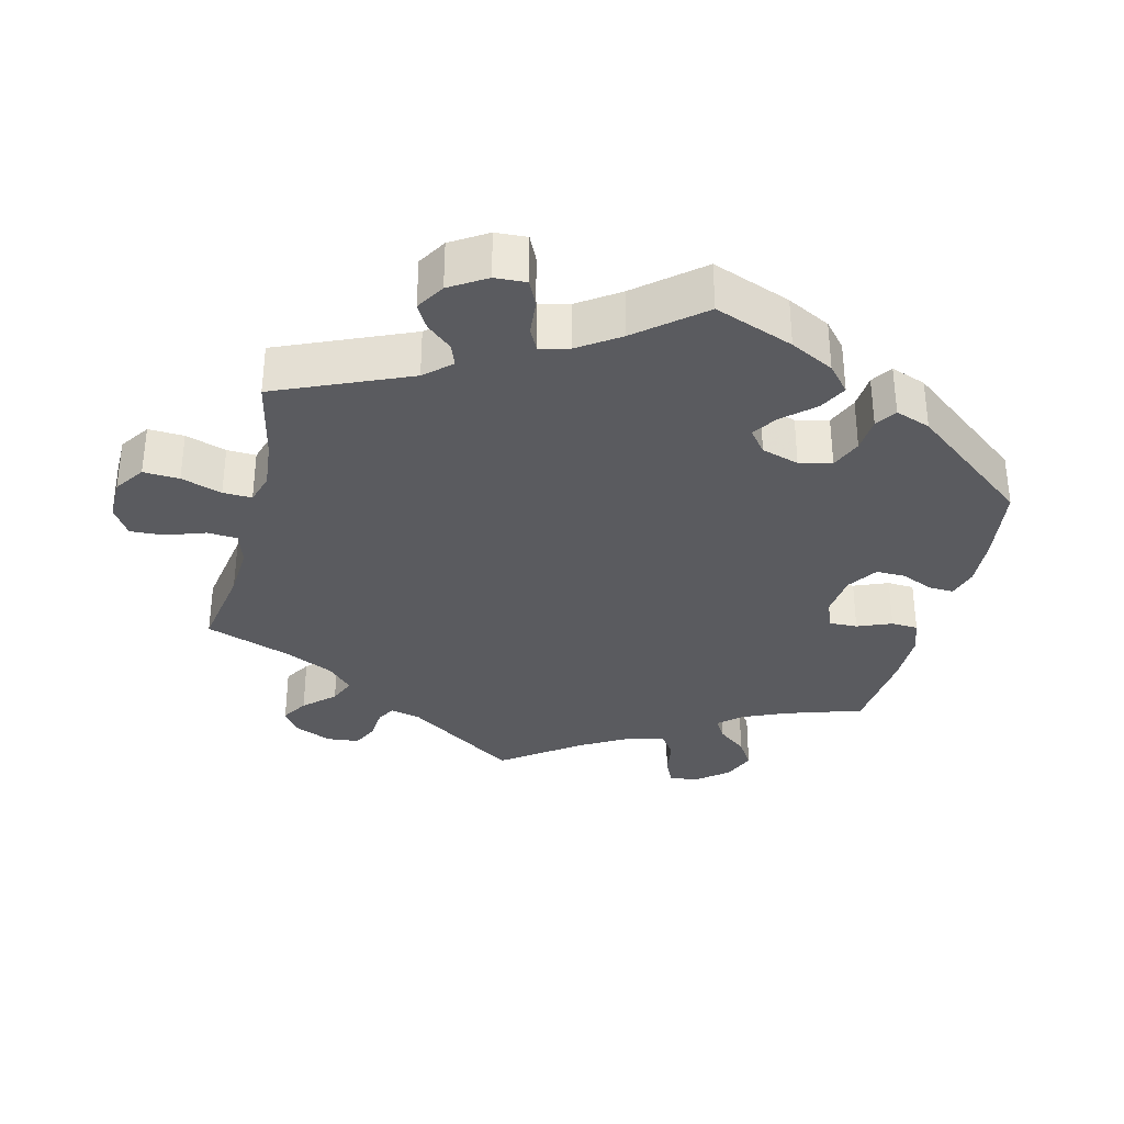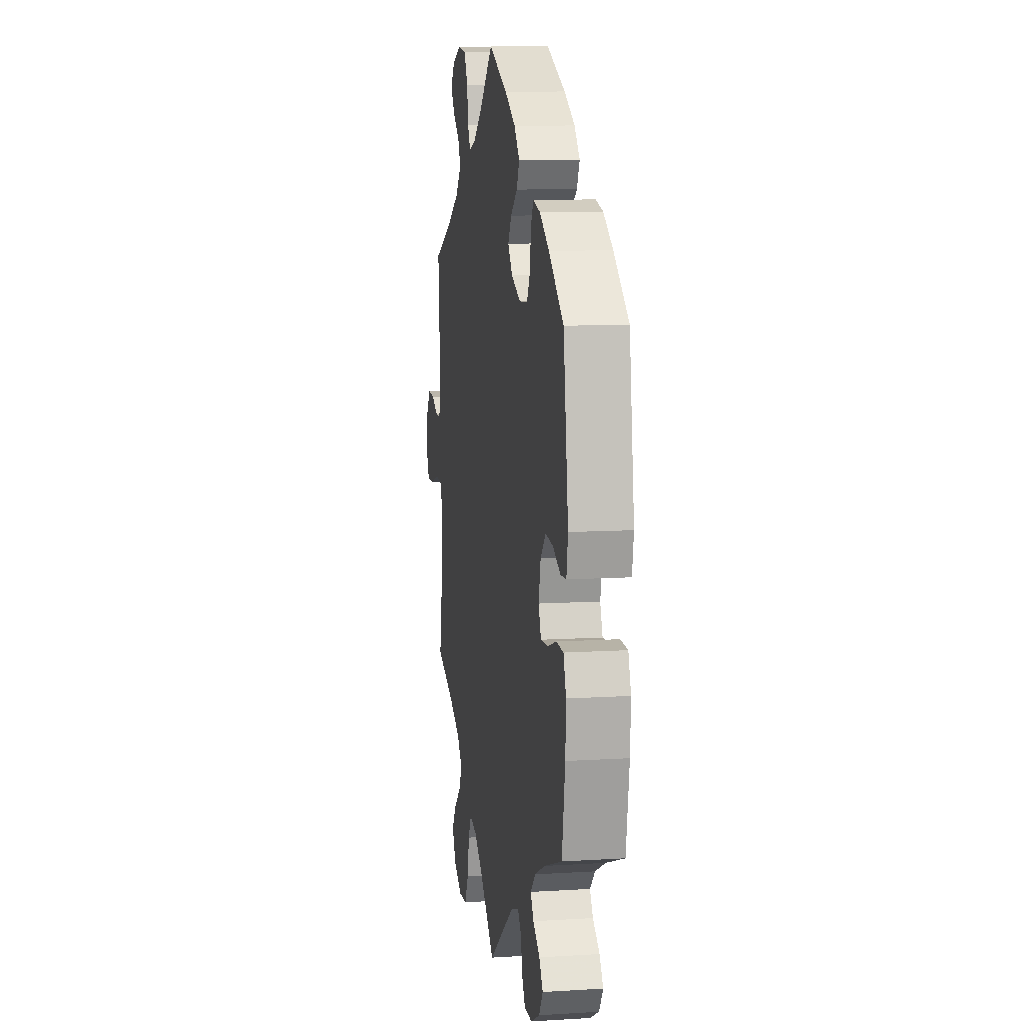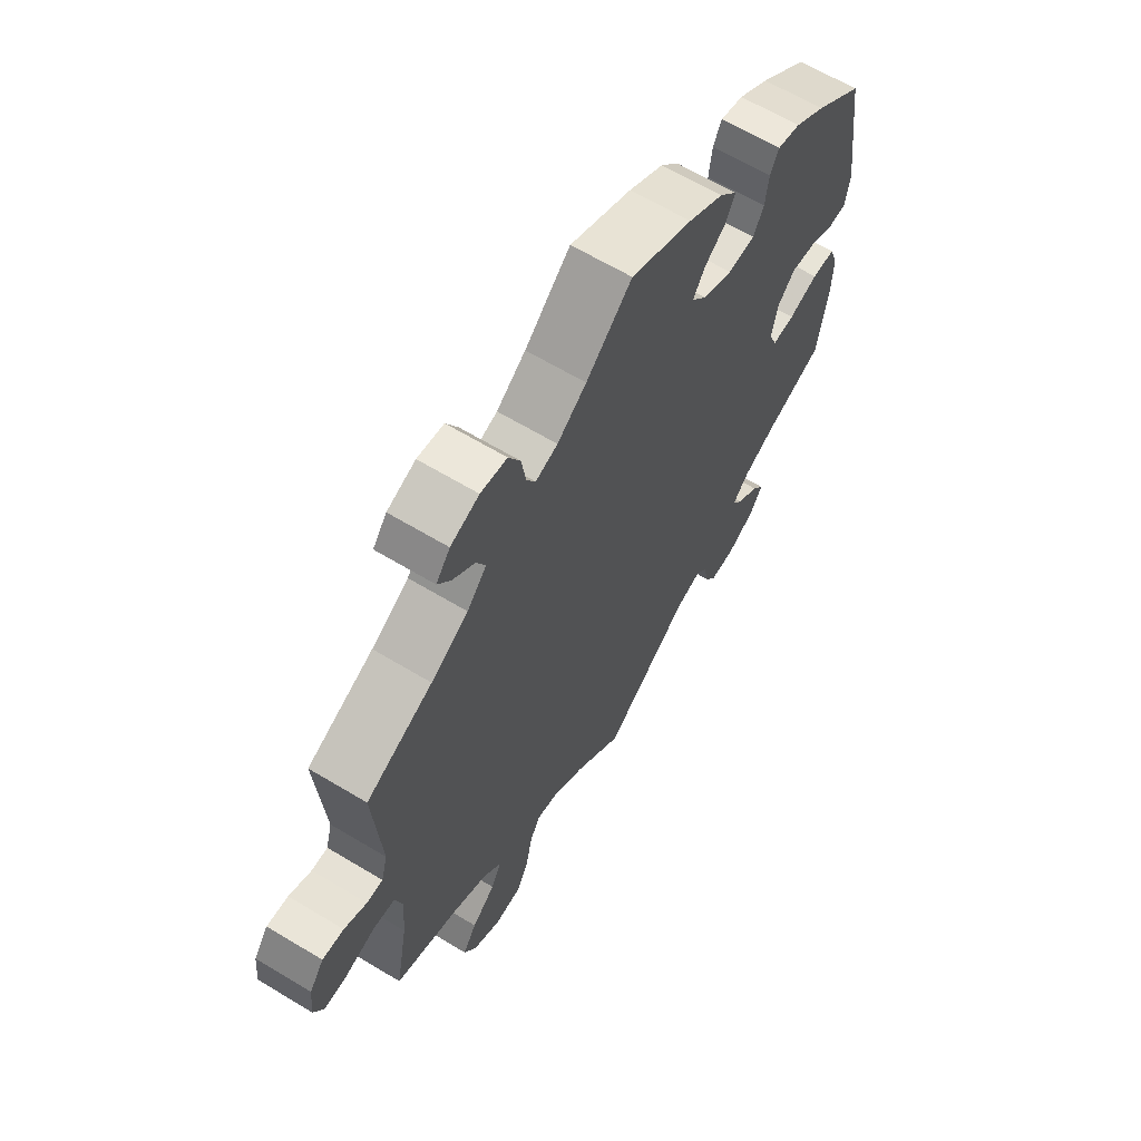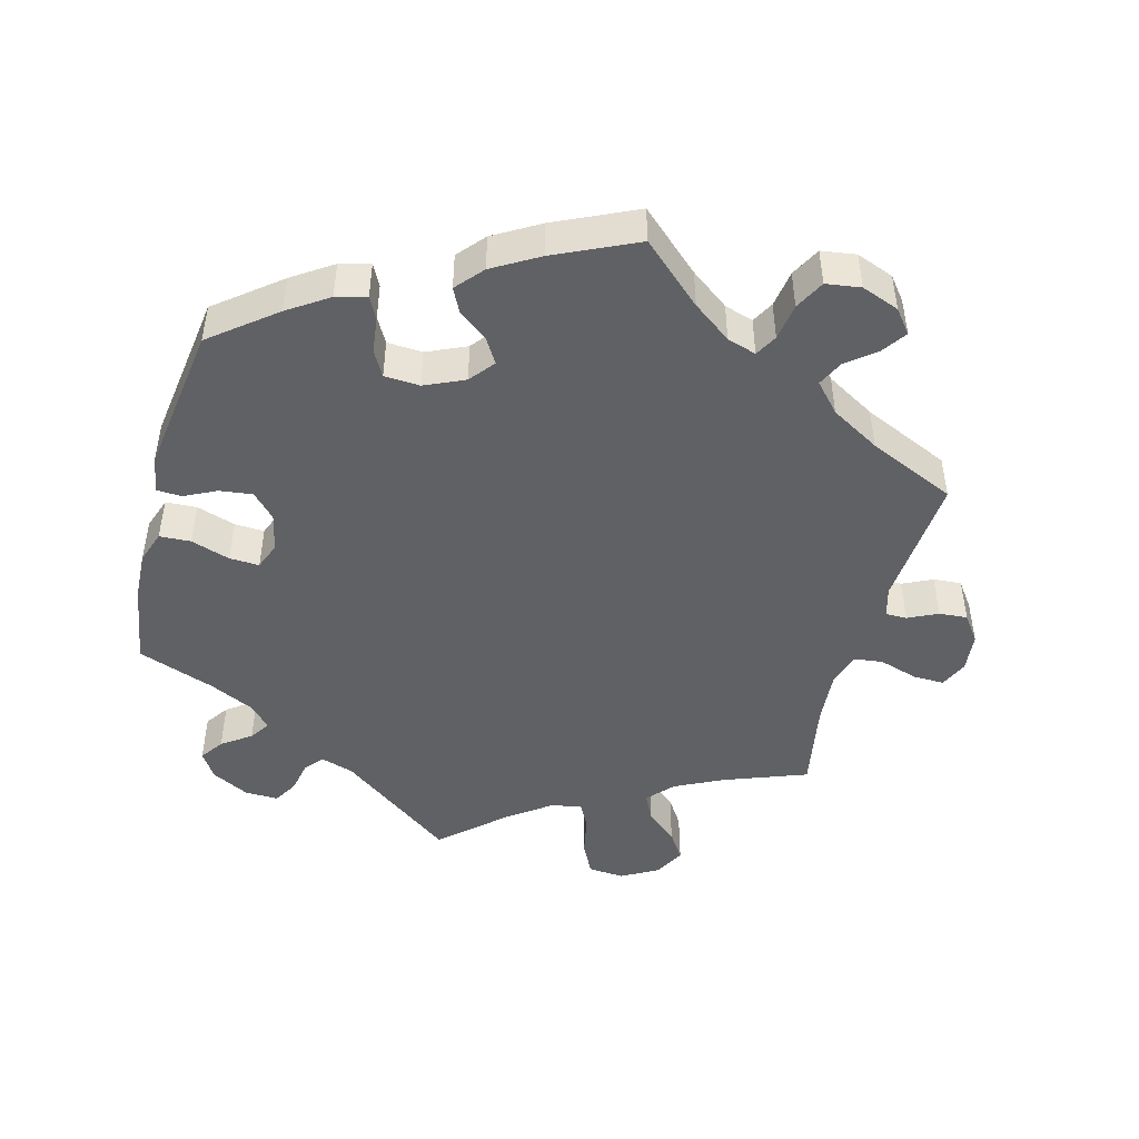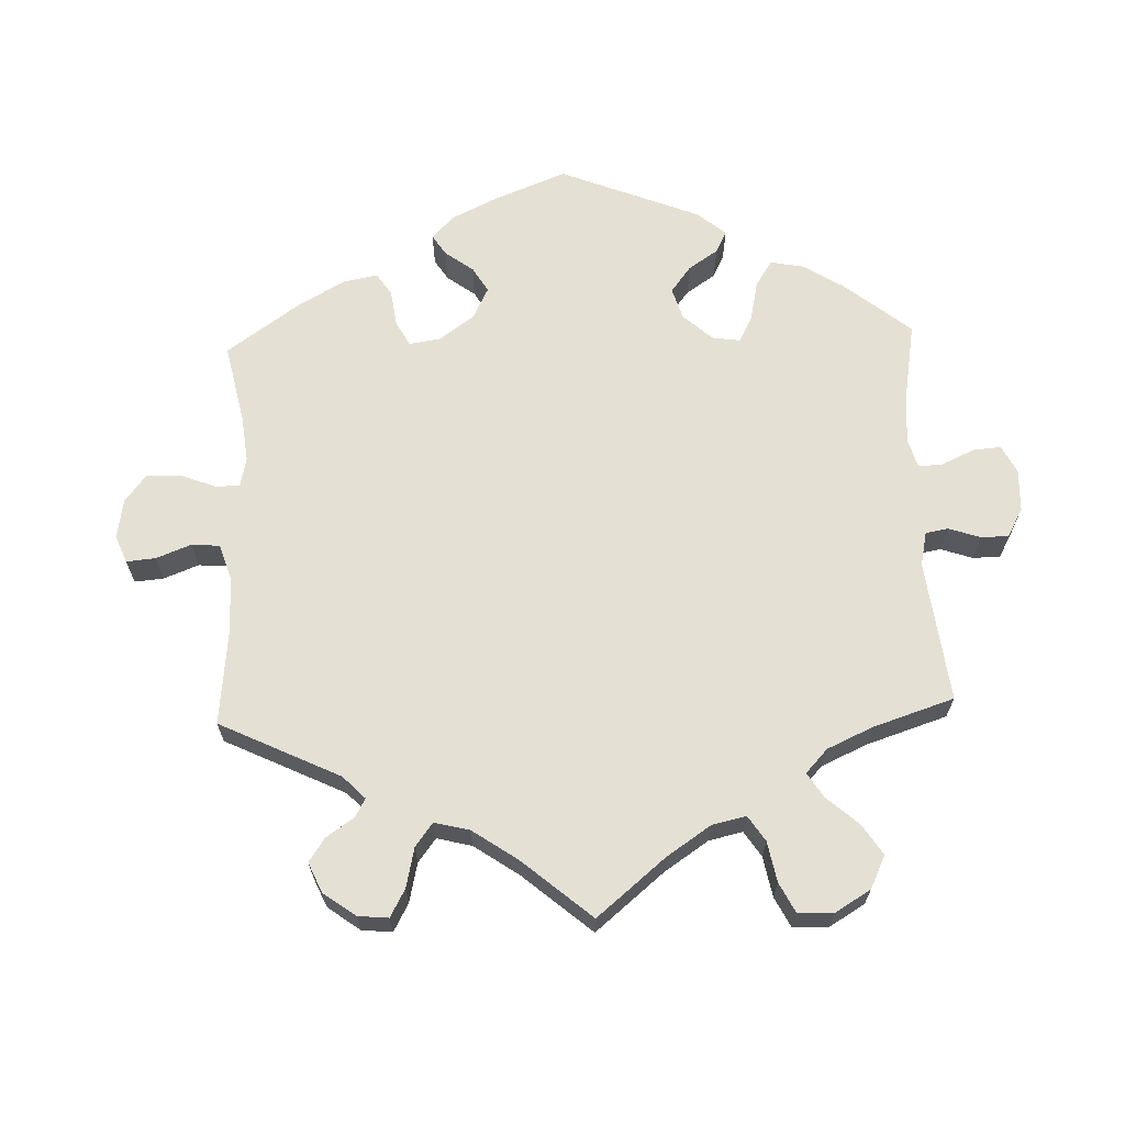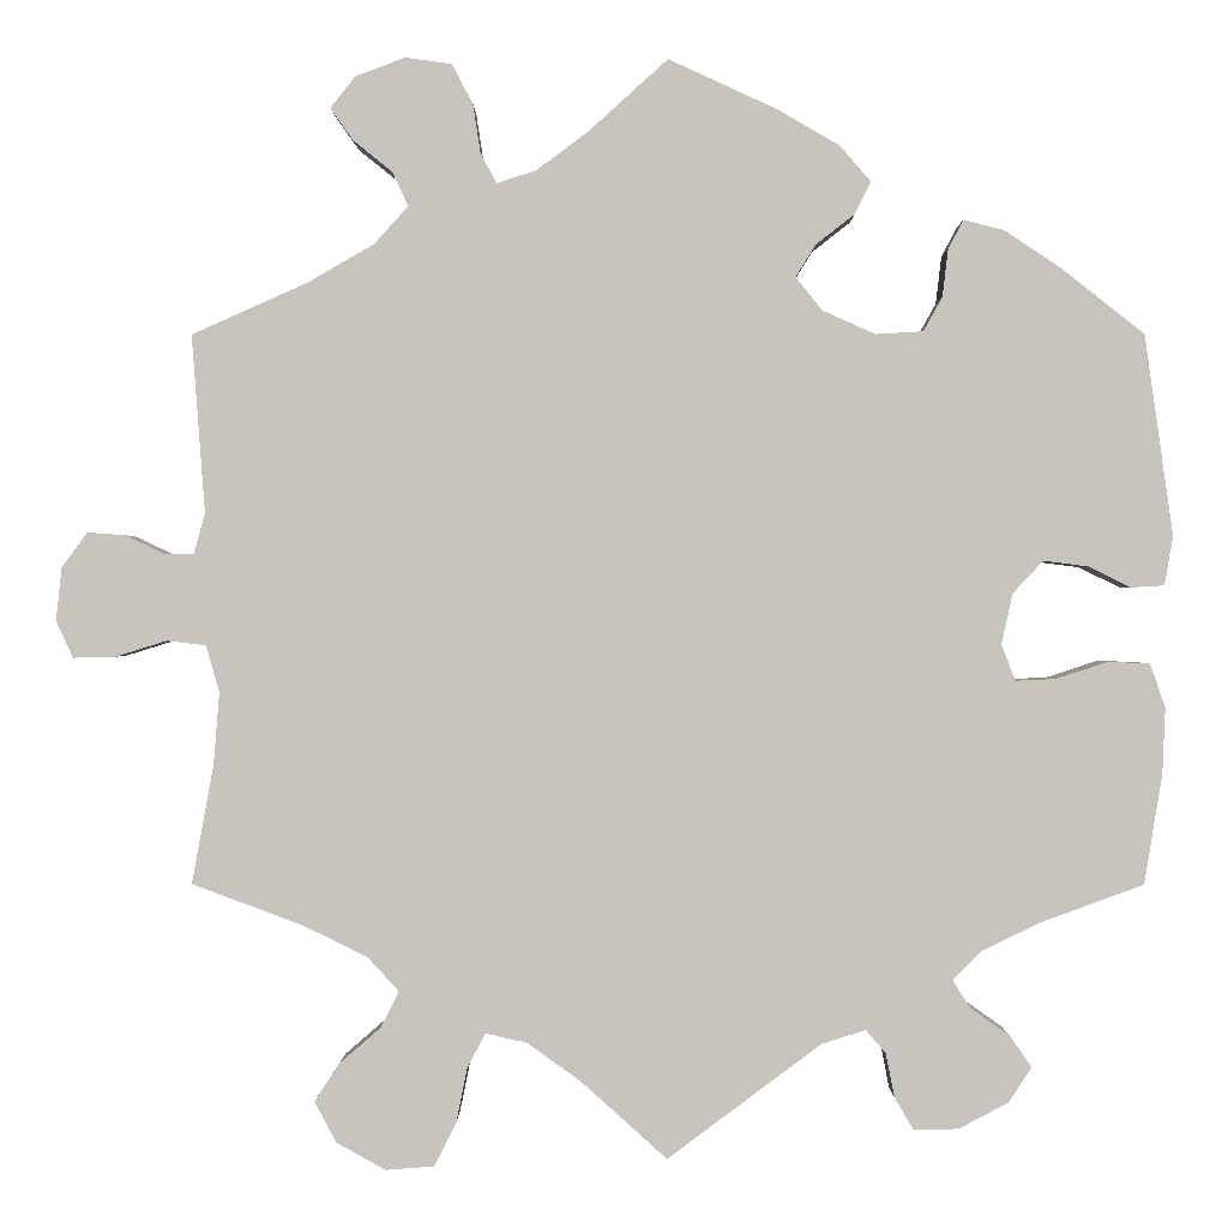
<metadata>
{"format":"obj","ext":"obj","renderer":"f3d","projection":"perspective","resolution":1024,"background":"white","views":[{"elev":-33.4,"azim":-133.9,"up":"+Y"},{"elev":10.0,"azim":-99.1,"up":"+Z"},{"elev":64.1,"azim":121.3,"up":"+Z"},{"elev":-46.9,"azim":-14.9,"up":"+Y"},{"elev":65.7,"azim":117.9,"up":"+Y"},{"elev":0.2,"azim":-179.6,"up":"+Z"}]}
</metadata>
<code>
v 0.382 0.07 -0.333
v 0.315 0.07 -0.366
v 0.282 0.07 -0.402
v 0.301 0.07 -0.44
v 0.345 0.07 -0.478
v 0.371 0.07 -0.518
v 0.348 0.07 -0.561
v 0.296 0.07 -0.59
v 0.245 0.07 -0.586
v 0.222 0.07 -0.541
v 0.21 0.07 -0.482
v 0.191 0.07 -0.446
v 0.147 0.07 -0.456
v 0.09 0.07 -0.497
v 0 0.07 -0.578
v -0.162 0.07 -0.457
v -0.209 0.07 -0.442
v -0.23 0.07 -0.467
v -0.239 0.07 -0.513
v -0.259 0.07 -0.547
v -0.306 0.07 -0.546
v -0.359 0.07 -0.518
v -0.383 0.07 -0.481
v -0.36 0.07 -0.448
v -0.319 0.07 -0.419
v -0.3 0.07 -0.39
v -0.33 0.07 -0.359
v -0.392 0.07 -0.329
v -0.501 0.07 -0.289
v -0.52 0.07 -0.172
v -0.523 0.07 -0.103
v -0.507 0.07 -0.057
v -0.463 0.07 -0.055
v -0.408 0.07 -0.073
v -0.366 0.07 -0.075
v -0.351 0.07 -0.037
v -0.363 0.07 0.017
v -0.395 0.07 0.051
v -0.442 0.07 0.045
v -0.487 0.07 0.023
v -0.522 0.07 0.025
v -0.531 0.07 0.077
v -0.501 0.07 0.289
v -0.411 0.07 0.36
v -0.354 0.07 0.398
v -0.311 0.07 0.409
v -0.295 0.07 0.378
v -0.289 0.07 0.328
v -0.269 0.07 0.292
v -0.219 0.07 0.289
v -0.163 0.07 0.314
v -0.135 0.07 0.349
v -0.156 0.07 0.383
v -0.197 0.07 0.415
v -0.214 0.07 0.449
v -0.181 0.07 0.487
v -0.116 0.07 0.525
v -0.001 0.07 0.578
v 0.084 0.07 0.501
v 0.138 0.07 0.461
v 0.179 0.07 0.448
v 0.196 0.07 0.479
v 0.204 0.07 0.531
v 0.226 0.07 0.573
v 0.275 0.07 0.58
v 0.328 0.07 0.56
v 0.354 0.07 0.527
v 0.33 0.07 0.493
v 0.289 0.07 0.46
v 0.272 0.07 0.424
v 0.308 0.07 0.384
v 0.377 0.07 0.344
v 0.5 0.07 0.289
v 0.486 0.07 0.101
v 0.498 0.07 0.058
v 0.528 0.07 0.058
v 0.57 0.07 0.078
v 0.61 0.07 0.081
v 0.637 0.07 0.044
v 0.643 0.07 -0.012
v 0.625 0.07 -0.051
v 0.581 0.07 -0.05
v 0.526 0.07 -0.033
v 0.485 0.07 -0.038
v 0.471 0.07 -0.087
v 0.477 0.07 -0.163
v 0.5 0.07 -0.289
v 0.382 0 -0.333
v 0.315 0 -0.366
v 0.282 0 -0.402
v 0.301 0 -0.44
v 0.345 0 -0.478
v 0.371 0 -0.518
v 0.348 0 -0.561
v 0.296 0 -0.59
v 0.245 0 -0.586
v 0.222 0 -0.541
v 0.21 0 -0.482
v 0.191 0 -0.446
v 0.147 0 -0.456
v 0.09 0 -0.497
v 0 0 -0.578
v -0.162 0 -0.457
v -0.209 0 -0.442
v -0.23 0 -0.467
v -0.239 0 -0.513
v -0.259 0 -0.547
v -0.306 0 -0.546
v -0.359 0 -0.518
v -0.383 0 -0.481
v -0.36 0 -0.448
v -0.319 0 -0.419
v -0.3 0 -0.39
v -0.33 0 -0.359
v -0.392 0 -0.329
v -0.501 0 -0.289
v -0.52 0 -0.172
v -0.523 0 -0.103
v -0.507 0 -0.057
v -0.463 0 -0.055
v -0.408 0 -0.073
v -0.366 0 -0.075
v -0.351 0 -0.037
v -0.363 0 0.017
v -0.395 0 0.051
v -0.442 0 0.045
v -0.487 0 0.023
v -0.522 0 0.025
v -0.531 0 0.077
v -0.501 0 0.289
v -0.411 0 0.36
v -0.354 0 0.398
v -0.311 0 0.409
v -0.295 0 0.378
v -0.289 0 0.328
v -0.269 0 0.292
v -0.219 0 0.289
v -0.163 0 0.314
v -0.135 0 0.349
v -0.156 0 0.383
v -0.197 0 0.415
v -0.214 0 0.449
v -0.181 0 0.487
v -0.116 0 0.525
v -0.001 0 0.578
v 0.084 0 0.501
v 0.138 0 0.461
v 0.179 0 0.448
v 0.196 0 0.479
v 0.204 0 0.531
v 0.226 0 0.573
v 0.275 0 0.58
v 0.328 0 0.56
v 0.354 0 0.527
v 0.33 0 0.493
v 0.289 0 0.46
v 0.272 0 0.424
v 0.308 0 0.384
v 0.377 0 0.344
v 0.5 0 0.289
v 0.486 0 0.101
v 0.498 0 0.058
v 0.528 0 0.058
v 0.57 0 0.078
v 0.61 0 0.081
v 0.637 0 0.044
v 0.643 0 -0.012
v 0.625 0 -0.051
v 0.581 0 -0.05
v 0.526 0 -0.033
v 0.485 0 -0.038
v 0.471 0 -0.087
v 0.477 0 -0.163
v 0.5 0 -0.289
f 86 87 1
f 85 86 1 2
f 84 85 2 3
f 80 81 82 83
f 80 83 84
f 79 80 84
f 76 77 78 79
f 75 76 79 84
f 74 75 84 3
f 72 73 74 3
f 66 67 68 69
f 66 69 70
f 65 66 70
f 62 63 64 65
f 61 62 65 70
f 56 57 58 59
f 56 59 60
f 53 54 55 56
f 52 53 56 60
f 51 52 60 61
f 45 46 47 48
f 45 48 49
f 44 45 49
f 43 44 49
f 42 43 49 50
f 39 40 41 42
f 38 39 42 50
f 31 32 33 34
f 31 34 35
f 28 29 30 31
f 27 28 31 35
f 26 27 35 36
f 22 23 24 25
f 22 25 26
f 21 22 26
f 18 19 20 21
f 17 18 21 26
f 16 17 26 36
f 14 15 16 36
f 8 9 10 11
f 8 11 12
f 7 8 12
f 4 5 6 7
f 3 4 7 12
f 71 72 3 12
f 37 38 50 51
f 13 14 36 37
f 51 61 70 71
f 37 51 71
f 12 13 37 71
f 88 174 173
f 89 88 173 172
f 90 89 172 171
f 170 169 168 167
f 171 170 167
f 171 167 166
f 166 165 164 163
f 171 166 163 162
f 90 171 162 161
f 90 161 160 159
f 156 155 154 153
f 157 156 153
f 157 153 152
f 152 151 150 149
f 157 152 149 148
f 146 145 144 143
f 147 146 143
f 143 142 141 140
f 147 143 140 139
f 148 147 139 138
f 135 134 133 132
f 136 135 132
f 136 132 131
f 136 131 130
f 137 136 130 129
f 129 128 127 126
f 137 129 126 125
f 121 120 119 118
f 122 121 118
f 118 117 116 115
f 122 118 115 114
f 123 122 114 113
f 112 111 110 109
f 113 112 109
f 113 109 108
f 108 107 106 105
f 113 108 105 104
f 123 113 104 103
f 123 103 102 101
f 98 97 96 95
f 99 98 95
f 99 95 94
f 94 93 92 91
f 99 94 91 90
f 99 90 159 158
f 138 137 125 124
f 124 123 101 100
f 158 157 148 138
f 158 138 124
f 158 124 100 99
f 1 88 89 2
f 2 89 90 3
f 3 90 91 4
f 4 91 92 5
f 5 92 93 6
f 6 93 94 7
f 7 94 95 8
f 8 95 96 9
f 9 96 97 10
f 10 97 98 11
f 11 98 99 12
f 12 99 100 13
f 13 100 101 14
f 14 101 102 15
f 15 102 103 16
f 16 103 104 17
f 17 104 105 18
f 18 105 106 19
f 19 106 107 20
f 20 107 108 21
f 21 108 109 22
f 22 109 110 23
f 23 110 111 24
f 24 111 112 25
f 25 112 113 26
f 26 113 114 27
f 27 114 115 28
f 28 115 116 29
f 29 116 117 30
f 30 117 118 31
f 31 118 119 32
f 32 119 120 33
f 33 120 121 34
f 34 121 122 35
f 35 122 123 36
f 36 123 124 37
f 37 124 125 38
f 38 125 126 39
f 39 126 127 40
f 40 127 128 41
f 41 128 129 42
f 42 129 130 43
f 43 130 131 44
f 44 131 132 45
f 45 132 133 46
f 46 133 134 47
f 47 134 135 48
f 48 135 136 49
f 49 136 137 50
f 50 137 138 51
f 51 138 139 52
f 52 139 140 53
f 53 140 141 54
f 54 141 142 55
f 55 142 143 56
f 56 143 144 57
f 57 144 145 58
f 58 145 146 59
f 59 146 147 60
f 60 147 148 61
f 61 148 149 62
f 62 149 150 63
f 63 150 151 64
f 64 151 152 65
f 65 152 153 66
f 66 153 154 67
f 67 154 155 68
f 68 155 156 69
f 69 156 157 70
f 70 157 158 71
f 71 158 159 72
f 72 159 160 73
f 73 160 161 74
f 74 161 162 75
f 75 162 163 76
f 76 163 164 77
f 77 164 165 78
f 78 165 166 79
f 79 166 167 80
f 80 167 168 81
f 81 168 169 82
f 82 169 170 83
f 83 170 171 84
f 84 171 172 85
f 85 172 173 86
f 86 173 174 87
f 87 174 88 1

</code>
